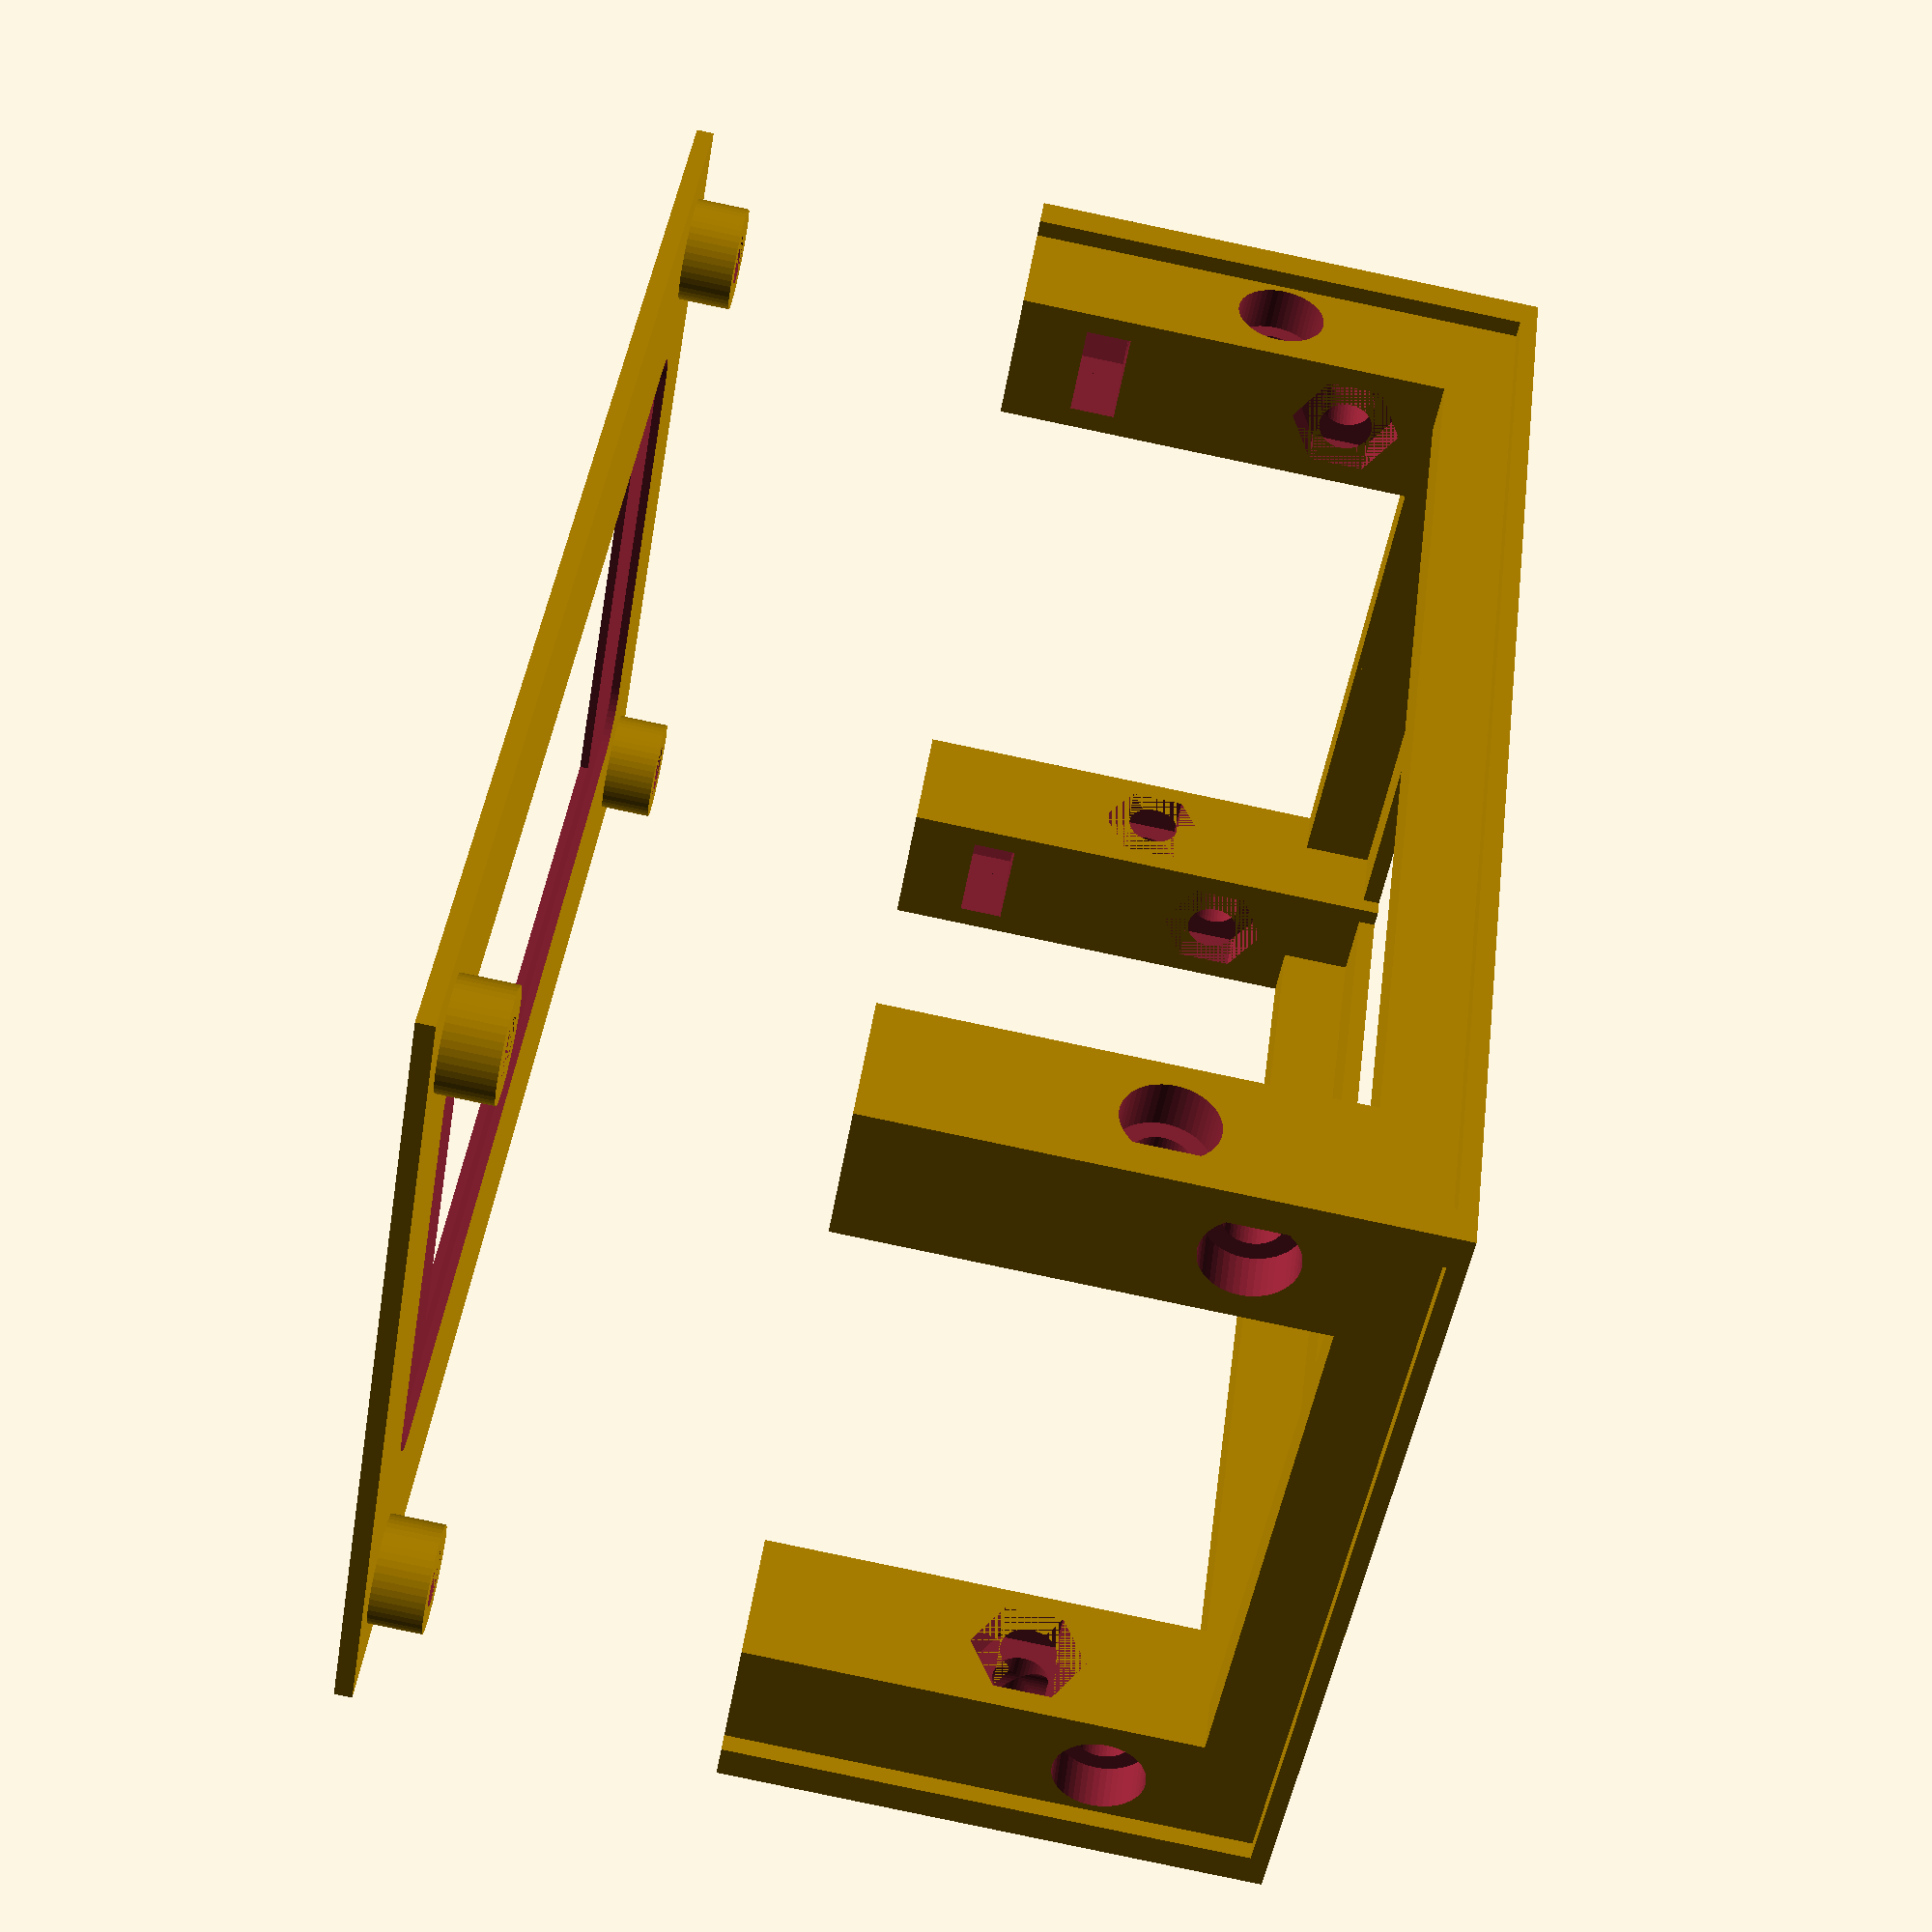
<openscad>
// Generated by SolidPython 0.4.2 on 2019-11-21 17:33:51
$fn = 48;

difference(){
	difference() {
		union() {
			translate(v = [0, -25.0000000000, 0]) {
				translate(v = [-40.0000000000, 0, 0]) {
					union() {
						translate(v = [0, 0, 0]) {
							union() {
								cube(center = false, size = [40.0000000000, 8, 1.0000000000]);
								cube(center = false, size = [8, 25.0000000000, 1.0000000000]);
							}
						}
						translate(v = [1.0000000000, 0, 0]) {
							translate(v = [0, 1.0000000000, 0]) {
								cube(center = false, size = [40.0000000000, 3.0000000000, 5.0000000000]);
							}
						}
						translate(v = [0, 1.0000000000, 0]) {
							translate(v = [1.0000000000, 0, 0]) {
								cube(center = false, size = [3.0000000000, 25.0000000000, 5.0000000000]);
							}
						}
						translate(v = [0, 0, 50]) {
							difference() {
								union() {
									translate(v = [0, 0, 0]);
									union() {
										cube(center = false, size = [80.0000000000, 50.0000000000, 1.0000000000]);
										translate(v = [0, 0, -2.0000000000]) {
											translate(v = [0, 5, 0]) {
												translate(v = [5, 0, 0]) {
													union() {
														linear_extrude(height = 3.0000000000) {
															circle($fn = 48, r = 3.0000000000);
														}
														translate(v = [0, 0, -1.0000000000]) {
															linear_extrude(height = 1.0000000000) {
																circle($fn = 48, r = 3.0000000000);
															}
														}
													}
												}
											}
										}
									}
								}
							}
						}
						union() {
							translate(v = [1.0000000000, 0, 0]) {
								translate(v = [0, 1.0000000000, 0]) {
									difference() {
										translate(v = [0, 0, 0]) {
											cube(center = false, size = [8, 8, 30]);
										}
										translate(v = [4.0000000000, 0, 0]) {
											translate(v = [0, 4.0000000000, 0]) {
												translate(v = [0, 0, 27.0000000000]) {
													linear_extrude(height = 3.0000000000) {
														circle($fn = 48, r = 3.0500000000);
													}
												}
											}
										}
										union() {
											translate(v = [0, 0, 23.4000000000]) {
												translate(v = [0, 4.0000000000, 0]) {
													translate(v = [4.0000000000, 0, 0]) {
														union() {
															linear_extrude(height = 2.6000000000) {
																circle($fn = 6, r = 3.1750000000);
															}
															translate(v = [0, 0, -10]) {
																linear_extrude(height = 20) {
																	circle($fn = 48, r = 1.5500000000);
																}
															}
														}
													}
												}
											}
											translate(v = [0, 0, 23.4000000000]) {
												translate(v = [4.0000000000, 0, 0]) {
													translate(v = [0, 1.2500000000, 0]) {
														cube(center = false, size = [5.5000000000, 5.5000000000, 2.6000000000]);
													}
												}
											}
										}
										union() {
											translate(v = [5.6001000000, 0, 0]) {
												translate(v = [0, 0, 10]) {
													translate(v = [0, 4.0000000000, 0]) {
														rotate(a = 90, v = [0, 1, 0]) {
															union() {
																linear_extrude(height = 2.4000000000) {
																	circle($fn = 6, r = 3.1750000000);
																}
																translate(v = [0, 0, -10]) {
																	linear_extrude(height = 20) {
																		circle($fn = 48, r = 1.5500000000);
																	}
																}
																translate(v = [0, 0, -6]) {
																	linear_extrude(height = 3.0000000000) {
																		circle($fn = 48, r = 2.5500000000);
																	}
																}
															}
														}
													}
												}
											}
											translate(v = [4.0000000000, 0, 0]) {
												translate(v = [0, 0, 15.0000000000]) {
													translate(v = [0, 5.6001000000, 0]) {
														rotate(a = 90, v = [0, 0, 1]) {
															rotate(a = 90, v = [0, 1, 0]) {
																union() {
																	linear_extrude(height = 2.4000000000) {
																		circle($fn = 6, r = 3.1750000000);
																	}
																	translate(v = [0, 0, -10]) {
																		linear_extrude(height = 20) {
																			circle($fn = 48, r = 1.5500000000);
																		}
																	}
																	translate(v = [0, 0, -6]) {
																		linear_extrude(height = 3.0000000000) {
																			circle($fn = 48, r = 2.5500000000);
																		}
																	}
																}
															}
														}
													}
												}
											}
										}
									}
								}
							}
							cube(center = false, size = [2.0000000000, 2.0000000000, 30]);
						}
					}
				}
			}
			mirror(v = [1, 0, 0]) {
				translate(v = [0, -25.0000000000, 0]) {
					translate(v = [-40.0000000000, 0, 0]) {
						union() {
							translate(v = [0, 0, 0]) {
								union() {
									cube(center = false, size = [40.0000000000, 8, 1.0000000000]);
									cube(center = false, size = [8, 25.0000000000, 1.0000000000]);
								}
							}
							translate(v = [1.0000000000, 0, 0]) {
								translate(v = [0, 1.0000000000, 0]) {
									cube(center = false, size = [40.0000000000, 3.0000000000, 5.0000000000]);
								}
							}
							translate(v = [0, 1.0000000000, 0]) {
								translate(v = [1.0000000000, 0, 0]) {
									cube(center = false, size = [3.0000000000, 25.0000000000, 5.0000000000]);
								}
							}
							translate(v = [0, 0, 50]) {
								difference() {
									union() {
										translate(v = [0, 0, 0]);
										union() {
											cube(center = false, size = [80.0000000000, 50.0000000000, 1.0000000000]);
											translate(v = [0, 0, -2.0000000000]) {
												translate(v = [0, 5, 0]) {
													translate(v = [5, 0, 0]) {
														union() {
															linear_extrude(height = 3.0000000000) {
																circle($fn = 48, r = 3.0000000000);
															}
															translate(v = [0, 0, -1.0000000000]) {
																linear_extrude(height = 1.0000000000) {
																	circle($fn = 48, r = 3.0000000000);
																}
															}
														}
													}
												}
											}
										}
									}
								}
							}
							union() {
								translate(v = [1.0000000000, 0, 0]) {
									translate(v = [0, 1.0000000000, 0]) {
										difference() {
											translate(v = [0, 0, 0]) {
												cube(center = false, size = [8, 8, 30]);
											}
											translate(v = [4.0000000000, 0, 0]) {
												translate(v = [0, 4.0000000000, 0]) {
													translate(v = [0, 0, 27.0000000000]) {
														linear_extrude(height = 3.0000000000) {
															circle($fn = 48, r = 3.0500000000);
														}
													}
												}
											}
											union() {
												translate(v = [0, 0, 23.4000000000]) {
													translate(v = [0, 4.0000000000, 0]) {
														translate(v = [4.0000000000, 0, 0]) {
															union() {
																linear_extrude(height = 2.6000000000) {
																	circle($fn = 6, r = 3.1750000000);
																}
																translate(v = [0, 0, -10]) {
																	linear_extrude(height = 20) {
																		circle($fn = 48, r = 1.5500000000);
																	}
																}
															}
														}
													}
												}
												translate(v = [0, 0, 23.4000000000]) {
													translate(v = [4.0000000000, 0, 0]) {
														translate(v = [0, 1.2500000000, 0]) {
															cube(center = false, size = [5.5000000000, 5.5000000000, 2.6000000000]);
														}
													}
												}
											}
											union() {
												translate(v = [5.6001000000, 0, 0]) {
													translate(v = [0, 0, 10]) {
														translate(v = [0, 4.0000000000, 0]) {
															rotate(a = 90, v = [0, 1, 0]) {
																union() {
																	linear_extrude(height = 2.4000000000) {
																		circle($fn = 6, r = 3.1750000000);
																	}
																	translate(v = [0, 0, -10]) {
																		linear_extrude(height = 20) {
																			circle($fn = 48, r = 1.5500000000);
																		}
																	}
																	translate(v = [0, 0, -6]) {
																		linear_extrude(height = 3.0000000000) {
																			circle($fn = 48, r = 2.5500000000);
																		}
																	}
																}
															}
														}
													}
												}
												translate(v = [4.0000000000, 0, 0]) {
													translate(v = [0, 0, 15.0000000000]) {
														translate(v = [0, 5.6001000000, 0]) {
															rotate(a = 90, v = [0, 0, 1]) {
																rotate(a = 90, v = [0, 1, 0]) {
																	union() {
																		linear_extrude(height = 2.4000000000) {
																			circle($fn = 6, r = 3.1750000000);
																		}
																		translate(v = [0, 0, -10]) {
																			linear_extrude(height = 20) {
																				circle($fn = 48, r = 1.5500000000);
																			}
																		}
																		translate(v = [0, 0, -6]) {
																			linear_extrude(height = 3.0000000000) {
																				circle($fn = 48, r = 2.5500000000);
																			}
																		}
																	}
																}
															}
														}
													}
												}
											}
										}
									}
								}
								cube(center = false, size = [2.0000000000, 2.0000000000, 30]);
							}
						}
					}
				}
			}
			mirror(v = [0, 1, 0]) {
				union() {
					translate(v = [0, -25.0000000000, 0]) {
						translate(v = [-40.0000000000, 0, 0]) {
							union() {
								translate(v = [0, 0, 0]) {
									union() {
										cube(center = false, size = [40.0000000000, 8, 1.0000000000]);
										cube(center = false, size = [8, 25.0000000000, 1.0000000000]);
									}
								}
								translate(v = [1.0000000000, 0, 0]) {
									translate(v = [0, 1.0000000000, 0]) {
										cube(center = false, size = [40.0000000000, 3.0000000000, 5.0000000000]);
									}
								}
								translate(v = [0, 1.0000000000, 0]) {
									translate(v = [1.0000000000, 0, 0]) {
										cube(center = false, size = [3.0000000000, 25.0000000000, 5.0000000000]);
									}
								}
								translate(v = [0, 0, 50]) {
									difference() {
										union() {
											translate(v = [0, 0, 0]);
											union() {
												cube(center = false, size = [80.0000000000, 50.0000000000, 1.0000000000]);
												translate(v = [0, 0, -2.0000000000]) {
													translate(v = [0, 5, 0]) {
														translate(v = [5, 0, 0]) {
															union() {
																linear_extrude(height = 3.0000000000) {
																	circle($fn = 48, r = 3.0000000000);
																}
																translate(v = [0, 0, -1.0000000000]) {
																	linear_extrude(height = 1.0000000000) {
																		circle($fn = 48, r = 3.0000000000);
																	}
																}
															}
														}
													}
												}
											}
										}
									}
								}
								union() {
									translate(v = [1.0000000000, 0, 0]) {
										translate(v = [0, 1.0000000000, 0]) {
											difference() {
												translate(v = [0, 0, 0]) {
													cube(center = false, size = [8, 8, 30]);
												}
												translate(v = [4.0000000000, 0, 0]) {
													translate(v = [0, 4.0000000000, 0]) {
														translate(v = [0, 0, 27.0000000000]) {
															linear_extrude(height = 3.0000000000) {
																circle($fn = 48, r = 3.0500000000);
															}
														}
													}
												}
												union() {
													translate(v = [0, 0, 23.4000000000]) {
														translate(v = [0, 4.0000000000, 0]) {
															translate(v = [4.0000000000, 0, 0]) {
																union() {
																	linear_extrude(height = 2.6000000000) {
																		circle($fn = 6, r = 3.1750000000);
																	}
																	translate(v = [0, 0, -10]) {
																		linear_extrude(height = 20) {
																			circle($fn = 48, r = 1.5500000000);
																		}
																	}
																}
															}
														}
													}
													translate(v = [0, 0, 23.4000000000]) {
														translate(v = [4.0000000000, 0, 0]) {
															translate(v = [0, 1.2500000000, 0]) {
																cube(center = false, size = [5.5000000000, 5.5000000000, 2.6000000000]);
															}
														}
													}
												}
												union() {
													translate(v = [5.6001000000, 0, 0]) {
														translate(v = [0, 0, 10]) {
															translate(v = [0, 4.0000000000, 0]) {
																rotate(a = 90, v = [0, 1, 0]) {
																	union() {
																		linear_extrude(height = 2.4000000000) {
																			circle($fn = 6, r = 3.1750000000);
																		}
																		translate(v = [0, 0, -10]) {
																			linear_extrude(height = 20) {
																				circle($fn = 48, r = 1.5500000000);
																			}
																		}
																		translate(v = [0, 0, -6]) {
																			linear_extrude(height = 3.0000000000) {
																				circle($fn = 48, r = 2.5500000000);
																			}
																		}
																	}
																}
															}
														}
													}
													translate(v = [4.0000000000, 0, 0]) {
														translate(v = [0, 0, 15.0000000000]) {
															translate(v = [0, 5.6001000000, 0]) {
																rotate(a = 90, v = [0, 0, 1]) {
																	rotate(a = 90, v = [0, 1, 0]) {
																		union() {
																			linear_extrude(height = 2.4000000000) {
																				circle($fn = 6, r = 3.1750000000);
																			}
																			translate(v = [0, 0, -10]) {
																				linear_extrude(height = 20) {
																					circle($fn = 48, r = 1.5500000000);
																				}
																			}
																			translate(v = [0, 0, -6]) {
																				linear_extrude(height = 3.0000000000) {
																					circle($fn = 48, r = 2.5500000000);
																				}
																			}
																		}
																	}
																}
															}
														}
													}
												}
											}
										}
									}
									cube(center = false, size = [2.0000000000, 2.0000000000, 30]);
								}
							}
						}
					}
					mirror(v = [1, 0, 0]) {
						translate(v = [0, -25.0000000000, 0]) {
							translate(v = [-40.0000000000, 0, 0]) {
								union() {
									translate(v = [0, 0, 0]) {
										union() {
											cube(center = false, size = [40.0000000000, 8, 1.0000000000]);
											cube(center = false, size = [8, 25.0000000000, 1.0000000000]);
										}
									}
									translate(v = [1.0000000000, 0, 0]) {
										translate(v = [0, 1.0000000000, 0]) {
											cube(center = false, size = [40.0000000000, 3.0000000000, 5.0000000000]);
										}
									}
									translate(v = [0, 1.0000000000, 0]) {
										translate(v = [1.0000000000, 0, 0]) {
											cube(center = false, size = [3.0000000000, 25.0000000000, 5.0000000000]);
										}
									}
									translate(v = [0, 0, 50]) {
										difference() {
											union() {
												translate(v = [0, 0, 0]);
												union() {
													cube(center = false, size = [80.0000000000, 50.0000000000, 1.0000000000]);
													translate(v = [0, 0, -2.0000000000]) {
														translate(v = [0, 5, 0]) {
															translate(v = [5, 0, 0]) {
																union() {
																	linear_extrude(height = 3.0000000000) {
																		circle($fn = 48, r = 3.0000000000);
																	}
																	translate(v = [0, 0, -1.0000000000]) {
																		linear_extrude(height = 1.0000000000) {
																			circle($fn = 48, r = 3.0000000000);
																		}
																	}
																}
															}
														}
													}
												}
											}
										}
									}
									union() {
										translate(v = [1.0000000000, 0, 0]) {
											translate(v = [0, 1.0000000000, 0]) {
												difference() {
													translate(v = [0, 0, 0]) {
														cube(center = false, size = [8, 8, 30]);
													}
													translate(v = [4.0000000000, 0, 0]) {
														translate(v = [0, 4.0000000000, 0]) {
															translate(v = [0, 0, 27.0000000000]) {
																linear_extrude(height = 3.0000000000) {
																	circle($fn = 48, r = 3.0500000000);
																}
															}
														}
													}
													union() {
														translate(v = [0, 0, 23.4000000000]) {
															translate(v = [0, 4.0000000000, 0]) {
																translate(v = [4.0000000000, 0, 0]) {
																	union() {
																		linear_extrude(height = 2.6000000000) {
																			circle($fn = 6, r = 3.1750000000);
																		}
																		translate(v = [0, 0, -10]) {
																			linear_extrude(height = 20) {
																				circle($fn = 48, r = 1.5500000000);
																			}
																		}
																	}
																}
															}
														}
														translate(v = [0, 0, 23.4000000000]) {
															translate(v = [4.0000000000, 0, 0]) {
																translate(v = [0, 1.2500000000, 0]) {
																	cube(center = false, size = [5.5000000000, 5.5000000000, 2.6000000000]);
																}
															}
														}
													}
													union() {
														translate(v = [5.6001000000, 0, 0]) {
															translate(v = [0, 0, 10]) {
																translate(v = [0, 4.0000000000, 0]) {
																	rotate(a = 90, v = [0, 1, 0]) {
																		union() {
																			linear_extrude(height = 2.4000000000) {
																				circle($fn = 6, r = 3.1750000000);
																			}
																			translate(v = [0, 0, -10]) {
																				linear_extrude(height = 20) {
																					circle($fn = 48, r = 1.5500000000);
																				}
																			}
																			translate(v = [0, 0, -6]) {
																				linear_extrude(height = 3.0000000000) {
																					circle($fn = 48, r = 2.5500000000);
																				}
																			}
																		}
																	}
																}
															}
														}
														translate(v = [4.0000000000, 0, 0]) {
															translate(v = [0, 0, 15.0000000000]) {
																translate(v = [0, 5.6001000000, 0]) {
																	rotate(a = 90, v = [0, 0, 1]) {
																		rotate(a = 90, v = [0, 1, 0]) {
																			union() {
																				linear_extrude(height = 2.4000000000) {
																					circle($fn = 6, r = 3.1750000000);
																				}
																				translate(v = [0, 0, -10]) {
																					linear_extrude(height = 20) {
																						circle($fn = 48, r = 1.5500000000);
																					}
																				}
																				translate(v = [0, 0, -6]) {
																					linear_extrude(height = 3.0000000000) {
																						circle($fn = 48, r = 2.5500000000);
																					}
																				}
																			}
																		}
																	}
																}
															}
														}
													}
												}
											}
										}
										cube(center = false, size = [2.0000000000, 2.0000000000, 30]);
									}
								}
							}
						}
					}
				}
			}
		}
		translate(v = [0, 0, 44.5000000000]) {
			union() {
				translate(v = [-29.5500000000, 0, 0]) {
					translate(v = [0, -12.0500000000, 0]) {
						minkowski() {
							translate(v = [0, 0, 0]);
							linear_extrude(height = 3) {
								circle($fn = 48, r = 3.0000000000);
							}
							cube(center = false, size = [29.5500000000, 12.0500000000, 3]);
						}
					}
				}
				mirror(v = [1, 0, 0]) {
					translate(v = [-29.5500000000, 0, 0]) {
						translate(v = [0, -12.0500000000, 0]) {
							minkowski() {
								translate(v = [0, 0, 0]);
								linear_extrude(height = 3) {
									circle($fn = 48, r = 3.0000000000);
								}
								cube(center = false, size = [29.5500000000, 12.0500000000, 3]);
							}
						}
					}
				}
				mirror(v = [0, 1, 0]) {
					union() {
						translate(v = [-29.5500000000, 0, 0]) {
							translate(v = [0, -12.0500000000, 0]) {
								minkowski() {
									translate(v = [0, 0, 0]);
									linear_extrude(height = 3) {
										circle($fn = 48, r = 3.0000000000);
									}
									cube(center = false, size = [29.5500000000, 12.0500000000, 3]);
								}
							}
						}
						mirror(v = [1, 0, 0]) {
							translate(v = [-29.5500000000, 0, 0]) {
								translate(v = [0, -12.0500000000, 0]) {
									minkowski() {
										translate(v = [0, 0, 0]);
										linear_extrude(height = 3) {
											circle($fn = 48, r = 3.0000000000);
										}
										cube(center = false, size = [29.5500000000, 12.0500000000, 3]);
									}
								}
							}
						}
					}
				}
				translate(v = [0, 0, 5]) {
					cube(center = true, size = [48.6000000000, 23.9000000000, 5.0000000000]);
				}
			}
		}
	}
	/* Holes Below*/
	union(){
		union(){
			translate(v = [0, -25.0000000000, 0]){
				translate(v = [-40.0000000000, 0, 0]){
					union(){
						translate(v = [0, 0, 50]){
							union(){
								translate(v = [0, 0, -2.0000000000]) {
									translate(v = [0, 5, 0]) {
										translate(v = [5, 0, 0]) {
											union() {
												linear_extrude(height = 4.0000000000) {
													circle($fn = 48, r = 2.5000000000);
												}
												translate(v = [0, 0, -1.0000000000]) {
													linear_extrude(height = 3.0000000000) {
														circle($fn = 48, r = 1.5500000000);
													}
												}
											}
										}
									}
								}
							}
						}
					}
				}
			}
			mirror(v = [1, 0, 0]){
				translate(v = [0, -25.0000000000, 0]){
					translate(v = [-40.0000000000, 0, 0]){
						union(){
							translate(v = [0, 0, 50]){
								union(){
									translate(v = [0, 0, -2.0000000000]) {
										translate(v = [0, 5, 0]) {
											translate(v = [5, 0, 0]) {
												union() {
													linear_extrude(height = 4.0000000000) {
														circle($fn = 48, r = 2.5000000000);
													}
													translate(v = [0, 0, -1.0000000000]) {
														linear_extrude(height = 3.0000000000) {
															circle($fn = 48, r = 1.5500000000);
														}
													}
												}
											}
										}
									}
								}
							}
						}
					}
				}
			}
			mirror(v = [0, 1, 0]){
				union(){
					translate(v = [0, -25.0000000000, 0]){
						translate(v = [-40.0000000000, 0, 0]){
							union(){
								translate(v = [0, 0, 50]){
									union(){
										translate(v = [0, 0, -2.0000000000]) {
											translate(v = [0, 5, 0]) {
												translate(v = [5, 0, 0]) {
													union() {
														linear_extrude(height = 4.0000000000) {
															circle($fn = 48, r = 2.5000000000);
														}
														translate(v = [0, 0, -1.0000000000]) {
															linear_extrude(height = 3.0000000000) {
																circle($fn = 48, r = 1.5500000000);
															}
														}
													}
												}
											}
										}
									}
								}
							}
						}
					}
					mirror(v = [1, 0, 0]){
						translate(v = [0, -25.0000000000, 0]){
							translate(v = [-40.0000000000, 0, 0]){
								union(){
									translate(v = [0, 0, 50]){
										union(){
											translate(v = [0, 0, -2.0000000000]) {
												translate(v = [0, 5, 0]) {
													translate(v = [5, 0, 0]) {
														union() {
															linear_extrude(height = 4.0000000000) {
																circle($fn = 48, r = 2.5000000000);
															}
															translate(v = [0, 0, -1.0000000000]) {
																linear_extrude(height = 3.0000000000) {
																	circle($fn = 48, r = 1.5500000000);
																}
															}
														}
													}
												}
											}
										}
									}
								}
							}
						}
					}
				}
			}
		}
	} /* End Holes */ 
}
/***********************************************
*********      SolidPython code:      **********
************************************************
 
from typing import Tuple

from solid import OpenSCADObject, scad_render_to_file
from solid.objects import hull, minkowski, mirror, rotate, translate
from solid.utils import back, down, forward, hole, left, part, right, up

P3 = Tuple[float, float, float]
Vec3 = P3

SEGMENTS = 48


class SolidBuilder:
    def __init__(self, o: OpenSCADObject = None) -> None:
        if o is None:
            self._oso = translate([0, 0, 0])
        else:
            self._oso = o

    def add(self, sb: "SolidBuilder") -> "SolidBuilder":
        self._oso.add(sb.render())
        return self

    def right(self, d: float) -> "SolidBuilder":
        self._oso = right(d)(self._oso)
        return self

    def left(self, d: float) -> "SolidBuilder":
        self._oso = left(d)(self._oso)
        return self

    def forward(self, d: float) -> "SolidBuilder":
        self._oso = forward(d)(self._oso)
        return self

    def back(self, d: float) -> "SolidBuilder":
        self._oso = back(d)(self._oso)
        return self

    def up(self, d: float) -> "SolidBuilder":
        self._oso = up(d)(self._oso)
        return self

    def down(self, d: float) -> "SolidBuilder":
        self._oso = down(d)(self._oso)
        return self

    def hole(self, sb: "SolidBuilder") -> "SolidBuilder":
        self._oso = self._oso - hole()(sb._oso)
        return self

    def part(self) -> "SolidBuilder":
        self._oso = part()(self._oso)
        return self

    def translate(self, v: Vec3) -> "SolidBuilder":
        self._oso = translate(v)(self._oso)
        return self

    def minkowski(self) -> "SolidBuilder":
        self._oso = minkowski()(self._oso)
        return self

    def hull(self) -> "SolidBuilder":
        self._oso = hull()(self._oso)
        return self

    def mirror(self, v) -> "SolidBuilder":
        self._oso = mirror(v)(self._oso)
        return self

    def mirror_clone(self, v, clone=True) -> "SolidBuilder":
        if clone:
            self += self.clone().mirror(v)
            return self
        else:
            return self.mirror(v=[1, 0, 0])

    def reflect_x(self, clone: bool = True) -> "SolidBuilder":
        return self.mirror_clone(v=[1, 0, 0], clone=clone)

    def reflect_y(self, clone: bool = True) -> "SolidBuilder":
        return self.mirror_clone(v=[0, 1, 0], clone=clone)

    def reflect_z(self, clone: bool = True) -> "SolidBuilder":
        return self.mirror_clone(v=[0, 0, 1], clone=clone)

    def rotate(self, a: float, v) -> "SolidBuilder":
        self._oso = rotate(a, v)(self._oso)
        return self

    def render(self) -> OpenSCADObject:
        return self._oso

    def clone(self) -> "SolidBuilder":
        return SolidBuilder(self._oso.copy())

    def __add__(self, sb: "SolidBuilder") -> "SolidBuilder":
        self._oso += sb._oso
        return self

    def __sub__(self, sb: "SolidBuilder") -> "SolidBuilder":
        self._oso -= sb._oso
        return self

    def render_to_file(self, filepath):
        file_out = scad_render_to_file(
            self._oso, filepath=filepath, file_header=f"$fn = {SEGMENTS};"
        )
        print(f"{__file__}: SCAD file written to: \n{file_out}")


def node(o: OpenSCADObject) -> SolidBuilder:
    return SolidBuilder(o)


def empty() -> SolidBuilder:
    # return node(translate([0, 0, 0]))
    return node(None)
 
 
************************************************/

</openscad>
<views>
elev=85.7 azim=127.4 roll=78.2 proj=p view=wireframe
</views>
